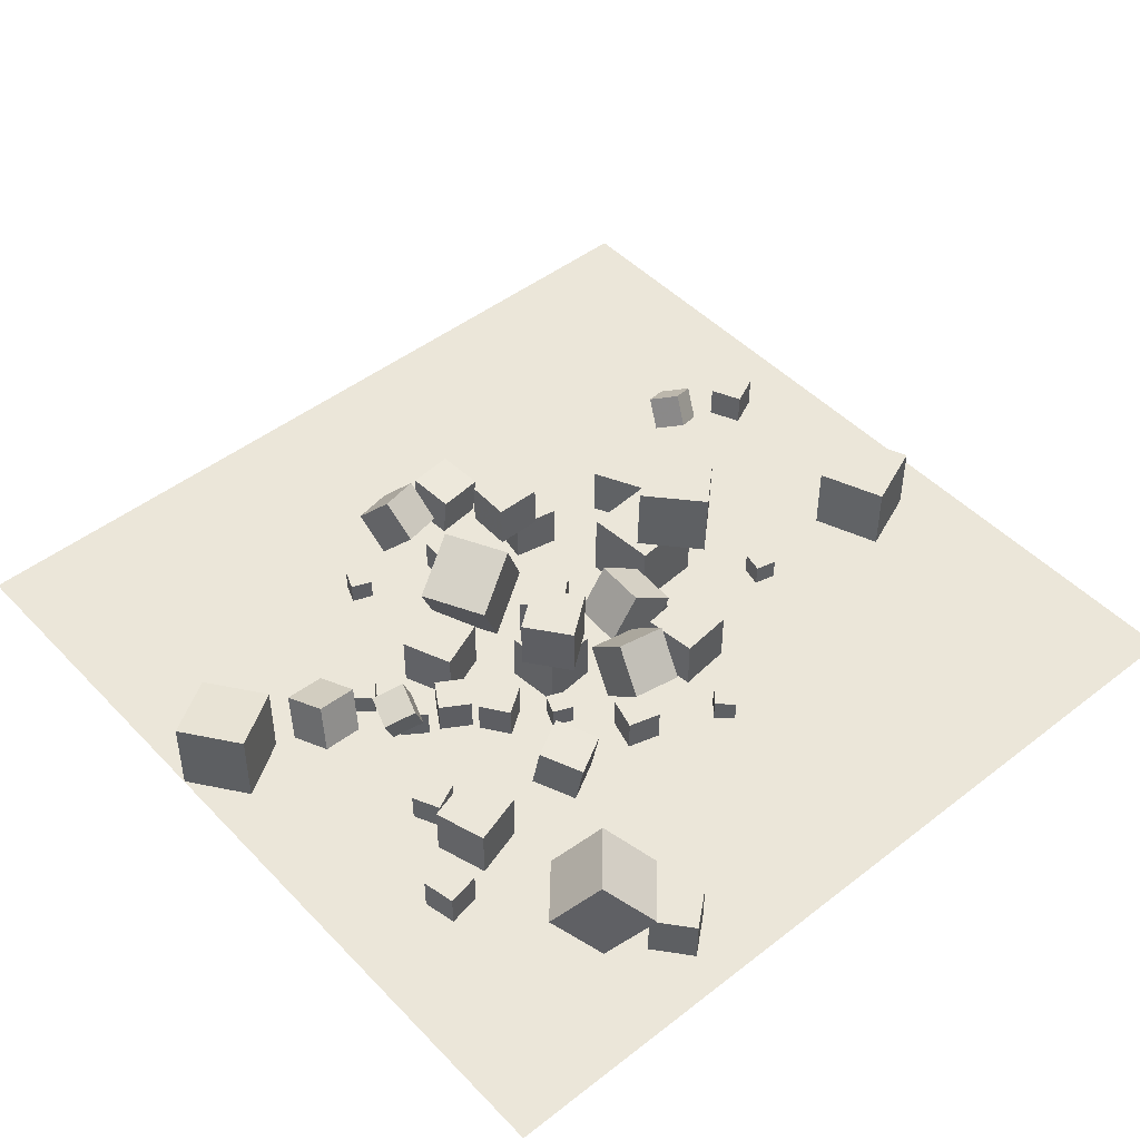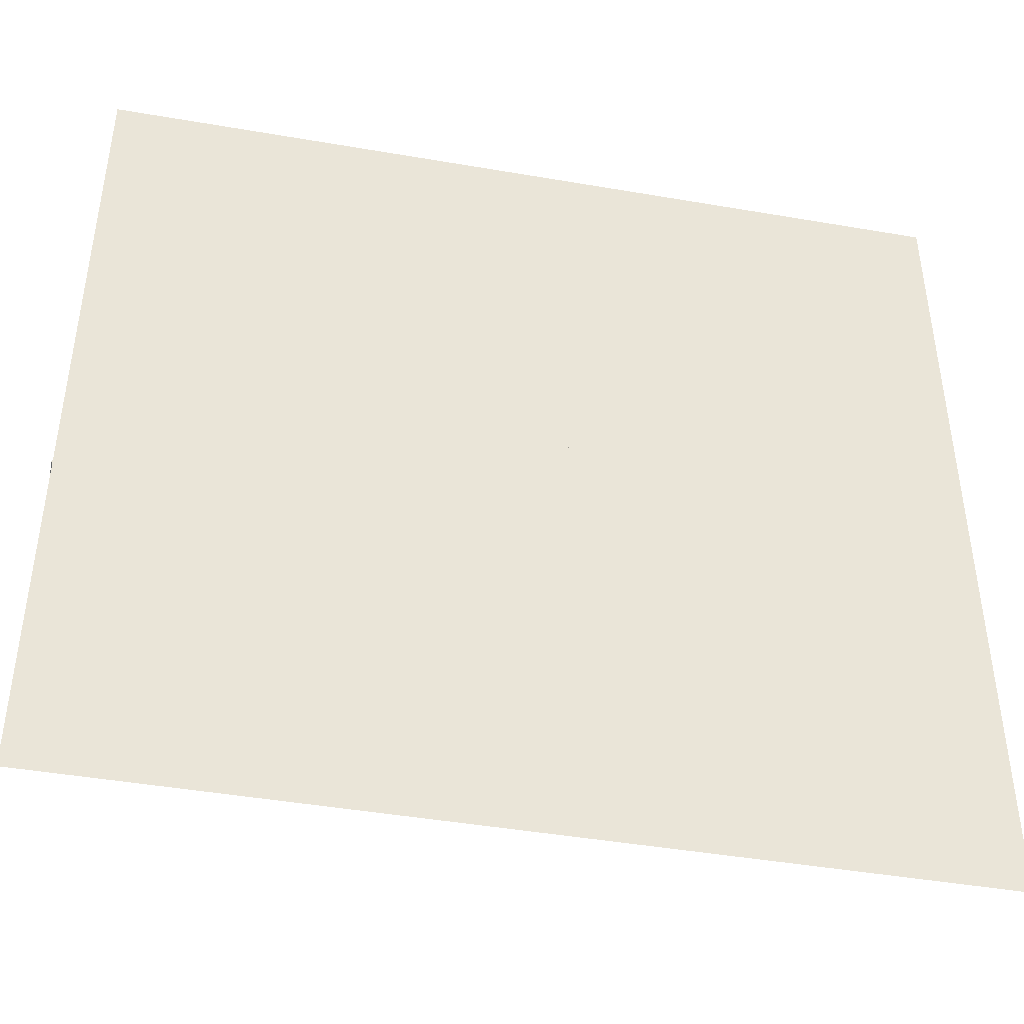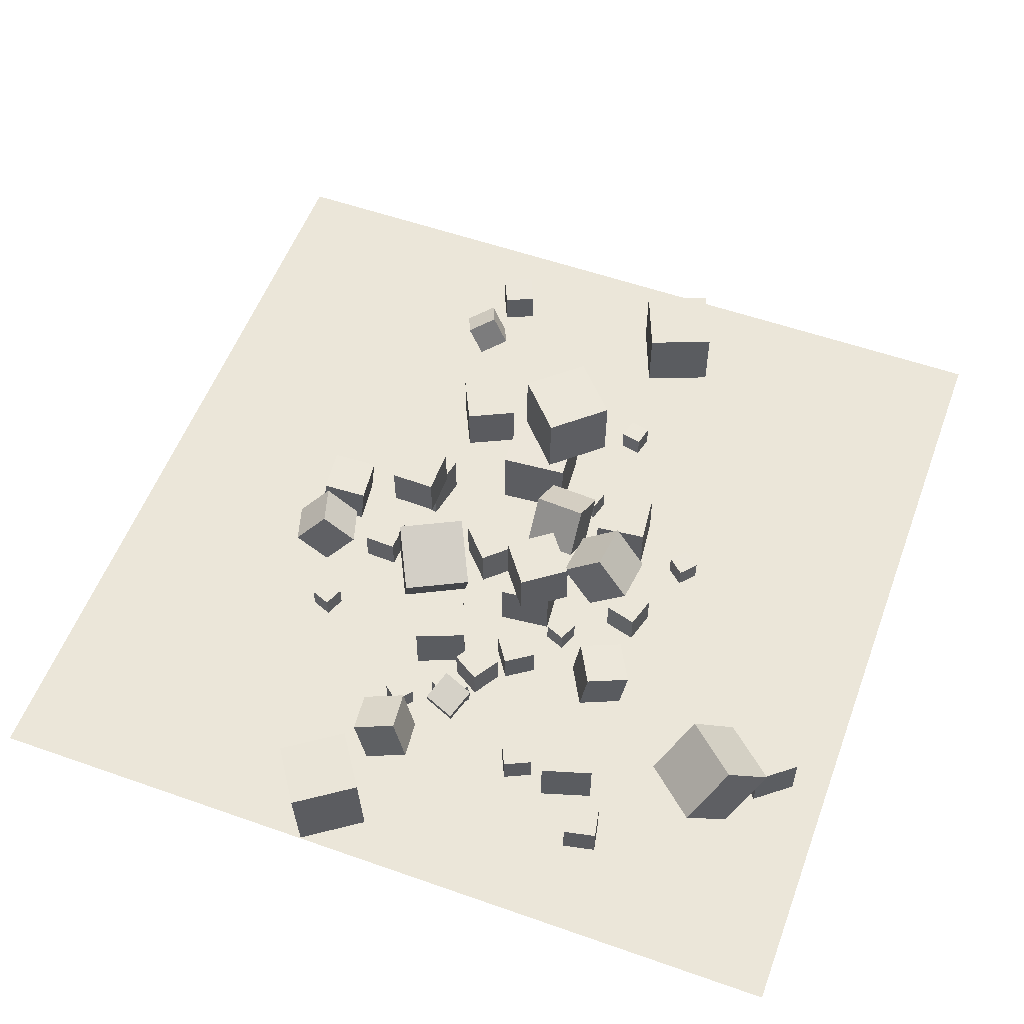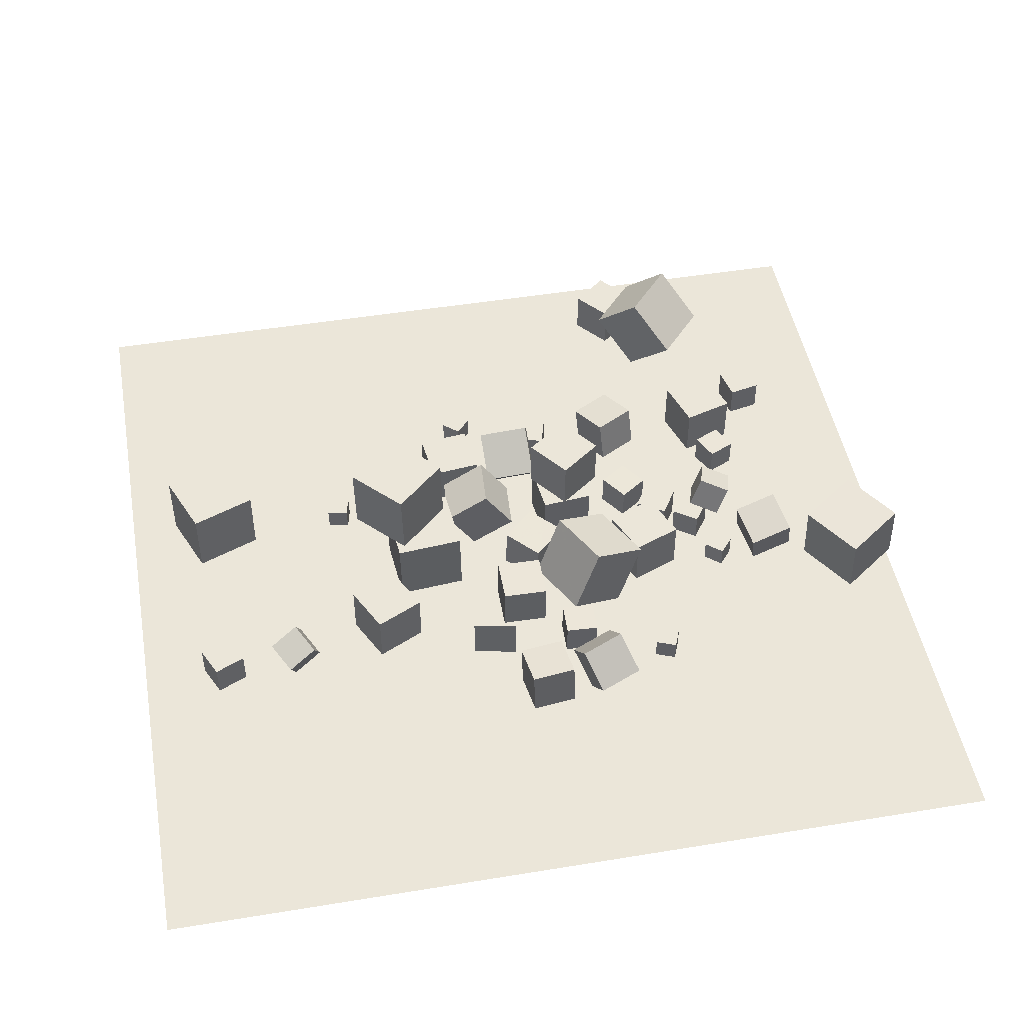
<metadata>
{"format":"obj","ext":"obj","renderer":"f3d","projection":"perspective","resolution":1024,"background":"white","views":[{"elev":47.5,"azim":138.9,"up":"+Z"},{"elev":-44.3,"azim":168.6,"up":"+Y"},{"elev":55.5,"azim":110.3,"up":"+Z"},{"elev":48.2,"azim":-10.4,"up":"+Z"}]}
</metadata>
<code>
v 6.752 19.31 -2.547
v 4.998 18.34 -2.549
v 6.587 19.6 -0.5755
v 4.834 18.64 -0.5777
v 7.7 17.58 -2.208
v 5.946 16.62 -2.21
v 7.535 17.87 -0.237
v 5.781 16.91 -0.2392
f 4 3 1
f 8 7 3
f 6 5 7
f 6 2 1
f 3 7 5
f 6 8 4
f 2 4 1
f 4 8 3
f 8 6 7
f 5 6 1
f 1 3 5
f 2 6 4
v 1.68 14.35 -0.2113
v 3.994 14.57 -0.2116
v 1.68 14.35 -2.537
v 3.994 14.57 -2.537
v 1.908 12.03 -0.2116
v 4.222 12.26 -0.2119
v 1.907 12.03 -2.537
v 4.221 12.26 -2.537
f 12 11 9
f 12 16 15
f 14 13 15
f 10 9 13
f 9 11 15
f 14 16 12
f 10 12 9
f 11 12 15
f 16 14 15
f 14 10 13
f 13 9 15
f 10 14 12
v 4.887 15.65 -1.592
v 4.015 16.02 -1.592
v 4.524 14.78 -1.592
v 3.651 15.14 -1.592
v 4.887 15.65 -2.537
v 4.015 16.02 -2.537
v 4.524 14.78 -2.537
v 3.651 15.15 -2.537
f 20 19 17
f 24 23 19
f 24 22 21
f 18 17 21
f 19 23 21
f 22 24 20
f 18 20 17
f 20 24 19
f 23 24 21
f 22 18 21
f 17 19 21
f 18 22 20
v 10.99 9.289 -2.549
v 10.26 9.9 -2.549
v 10.99 9.288 -1.604
v 10.26 9.899 -1.604
v 10.38 8.568 -2.55
v 9.655 9.178 -2.549
v 10.38 8.567 -1.605
v 9.655 9.177 -1.604
f 28 27 25
f 32 31 27
f 32 30 29
f 30 26 25
f 25 27 31
f 32 28 26
f 26 28 25
f 28 32 27
f 31 32 29
f 29 30 25
f 29 25 31
f 30 32 26
v 1.527 13.95 -0.2116
v 1.527 13.95 2.114
v 3.387 15.34 -0.212
v 3.387 15.34 2.113
v 2.922 12.09 -0.2118
v 2.923 12.09 2.113
v 4.782 13.48 -0.2122
v 4.783 13.48 2.113
f 34 36 35
f 36 40 39
f 40 38 37
f 38 34 33
f 33 35 39
f 40 36 34
f 33 34 35
f 35 36 39
f 39 40 37
f 37 38 33
f 37 33 39
f 38 40 34
v 5.027 10.53 -2.546
v 5.906 8.375 -2.536
v 5.027 10.54 -0.2205
v 5.905 8.385 -0.2113
v 7.18 11.41 -2.549
v 8.059 9.253 -2.54
v 7.18 11.42 -0.2238
v 8.058 9.263 -0.2146
f 44 43 41
f 48 47 43
f 48 46 45
f 46 42 41
f 41 43 47
f 48 44 42
f 42 44 41
f 44 48 43
f 47 48 45
f 45 46 41
f 45 41 47
f 46 48 42
v -7.988 14.53 -1.57
v -8.91 14.73 -1.592
v -7.965 14.53 -2.515
v -8.887 14.74 -2.537
v -7.783 15.45 -1.564
v -8.705 15.66 -1.586
v -7.76 15.45 -2.508
v -8.682 15.66 -2.53
f 52 51 49
f 56 55 51
f 54 53 55
f 50 49 53
f 49 51 55
f 56 52 50
f 50 52 49
f 52 56 51
f 56 54 55
f 54 50 53
f 53 49 55
f 54 56 50
v 0.8842 8.699 -1.159
v 2.291 5.99 -1.118
v 2.082 9.362 1.569
v 3.489 6.653 1.61
v 3.314 9.94 -2.528
v 4.721 7.231 -2.487
v 4.512 10.6 0.2006
v 5.919 7.894 0.2414
f 58 60 59
f 64 63 59
f 62 61 63
f 58 57 61
f 59 63 61
f 64 60 58
f 57 58 59
f 60 64 59
f 64 62 63
f 62 58 61
f 57 59 61
f 62 64 58
v 18.78 7.47 0.7942
v 16.26 5.772 0.4941
v 18.96 7.736 -2.241
v 16.45 6.038 -2.541
v 17.07 9.992 0.9126
v 14.55 8.294 0.6125
v 17.25 10.26 -2.123
v 14.73 8.561 -2.423
f 68 67 65
f 68 72 71
f 70 69 71
f 66 65 69
f 67 71 69
f 70 72 68
f 66 68 65
f 67 68 71
f 72 70 71
f 70 66 69
f 65 67 69
f 66 70 68
v -11.18 6.757 -0.8256
v -11.44 5.989 0.3851
v -10.44 5.63 -1.379
v -10.7 4.862 -0.1682
v -12.4 6.242 -1.42
v -12.67 5.475 -0.2089
v -11.66 5.115 -1.973
v -11.93 4.348 -0.7622
f 74 76 75
f 80 79 75
f 80 78 77
f 78 74 73
f 75 79 77
f 80 76 74
f 73 74 75
f 76 80 75
f 79 80 77
f 77 78 73
f 73 75 77
f 78 80 74
v 9.859 11.57 0.568
v 11.15 11.05 0.1237
v 10.26 12.91 0.1707
v 11.55 12.39 -0.2736
v 9.308 11.34 -0.7622
v 10.59 10.82 -1.206
v 9.714 12.68 -1.16
v 11 12.16 -1.604
f 84 83 81
f 84 88 87
f 88 86 85
f 82 81 85
f 83 87 85
f 88 84 82
f 82 84 81
f 83 84 87
f 87 88 85
f 86 82 85
f 81 83 85
f 86 88 82
v 5.352 13.99 -2.531
v 5.363 13.98 -1.074
v 6.554 14.82 -2.533
v 6.565 14.8 -1.075
v 6.176 12.79 -2.55
v 6.188 12.77 -1.093
v 7.378 13.61 -2.552
v 7.39 13.6 -1.094
f 92 91 89
f 96 95 91
f 96 94 93
f 94 90 89
f 91 95 93
f 96 92 90
f 90 92 89
f 92 96 91
f 95 96 93
f 93 94 89
f 89 91 93
f 94 96 90
v -3.022 12.39 -0.6592
v -1.102 12.25 0.646
v -2.874 14.71 -0.6276
v -0.9546 14.57 0.6775
v -1.717 12.33 -2.583
v 0.2021 12.19 -1.278
v -1.57 14.65 -2.552
v 0.3497 14.51 -1.247
f 100 99 97
f 104 103 99
f 102 101 103
f 98 97 101
f 99 103 101
f 104 100 98
f 98 100 97
f 100 104 99
f 104 102 103
f 102 98 101
f 97 99 101
f 102 104 98
v 7.977 11.29 -1.083
v 8.751 12.53 -1.082
v 6.742 12.06 -1.079
v 7.516 13.3 -1.079
v 7.975 11.29 -2.54
v 8.749 12.53 -2.54
v 6.74 12.07 -2.537
v 7.513 13.3 -2.536
f 108 107 105
f 108 112 111
f 112 110 109
f 106 105 109
f 105 107 111
f 112 108 106
f 106 108 105
f 107 108 111
f 111 112 109
f 110 106 109
f 109 105 111
f 110 112 106
v 9.53 10.6 -2.54
v 9.529 10.6 -1.254
v 8.479 11.34 -2.541
v 8.478 11.34 -1.255
v 10.27 11.65 -2.54
v 10.27 11.65 -1.254
v 9.22 12.39 -2.542
v 9.219 12.39 -1.256
f 116 115 113
f 120 119 115
f 118 117 119
f 118 114 113
f 115 119 117
f 118 120 116
f 114 116 113
f 116 120 115
f 120 118 119
f 117 118 113
f 113 115 117
f 114 118 116
v 2.339 2.136 -2.559
v 2.534 0.7303 -1.149
v 1.659 3.42 -1.185
v 1.853 2.014 0.2246
v 4.21 2.749 -2.206
v 4.405 1.344 -0.7962
v 3.53 4.033 -0.832
v 3.724 2.628 0.5778
f 124 123 121
f 128 127 123
f 126 125 127
f 122 121 125
f 121 123 127
f 128 124 122
f 122 124 121
f 124 128 123
f 128 126 127
f 126 122 125
f 125 121 127
f 126 128 122
v 13.61 10.87 -1.499
v 13.27 10.2 0.3453
v 14.03 9.018 -2.093
v 13.69 8.349 -0.2488
v 11.69 10.59 -1.958
v 11.35 9.918 -0.1137
v 12.11 8.733 -2.552
v 11.77 8.065 -0.7078
f 132 131 129
f 132 136 135
f 134 133 135
f 130 129 133
f 129 131 135
f 136 132 130
f 130 132 129
f 131 132 135
f 136 134 135
f 134 130 133
f 133 129 135
f 134 136 130
v 0.6021 7.141 -0.5676
v -1.398 7.166 -0.5473
v 0.6225 7.142 1.432
v -1.377 7.167 1.453
v 0.5776 5.141 -0.5662
v -1.422 5.166 -0.5459
v 0.598 5.142 1.434
v -1.402 5.167 1.454
f 140 139 137
f 144 143 139
f 142 141 143
f 138 137 141
f 139 143 141
f 144 140 138
f 138 140 137
f 140 144 139
f 144 142 143
f 142 138 141
f 137 139 141
f 142 144 138
v -7.69 12.25 3.521
v -5.633 9.995 3.572
v -5.436 14.31 3.553
v -3.378 12.05 3.604
v -7.631 12.23 0.4687
v -5.574 9.979 0.5198
v -5.377 14.29 0.5012
v -3.32 12.04 0.5524
f 148 147 145
f 152 151 147
f 150 149 151
f 150 146 145
f 147 151 149
f 150 152 148
f 146 148 145
f 148 152 147
f 152 150 151
f 149 150 145
f 145 147 149
f 146 150 148
v -15.6 13.32 -2.551
v -15.59 13.32 0.5015
v -16.72 16.17 -2.544
v -16.71 16.16 0.5086
v -12.76 14.44 -2.554
v -12.75 14.44 0.4985
v -13.87 17.28 -2.547
v -13.87 17.28 0.5056
f 154 156 155
f 160 159 155
f 158 157 159
f 154 153 157
f 153 155 159
f 160 156 154
f 153 154 155
f 156 160 155
f 160 158 159
f 158 154 157
f 157 153 159
f 158 160 154
v -0.9368 3.327 -0.5428
v -0.9073 3.104 -2.53
v -0.7048 1.353 -0.3178
v -0.6753 1.13 -2.305
v 1.049 3.561 -0.5395
v 1.079 3.338 -2.527
v 1.281 1.587 -0.3145
v 1.311 1.364 -2.302
f 162 164 163
f 168 167 163
f 166 165 167
f 162 161 165
f 163 167 165
f 168 164 162
f 161 162 163
f 164 168 163
f 168 166 167
f 166 162 165
f 161 163 165
f 166 168 162
v 1.007 9.25 -2.56
v 1.022 9.232 -0.5686
v -0.3432 10.71 -2.536
v -0.3274 10.7 -0.5451
v 2.47 10.6 -2.559
v 2.486 10.58 -0.5685
v 1.12 12.06 -2.536
v 1.136 12.05 -0.545
f 172 171 169
f 176 175 171
f 176 174 173
f 174 170 169
f 171 175 173
f 176 172 170
f 170 172 169
f 172 176 171
f 175 176 173
f 173 174 169
f 169 171 173
f 174 176 170
v -2.901 5.254 -2.547
v -2.899 5.259 -0.5474
v -2.508 7.215 -2.553
v -2.507 7.22 -0.5527
v -0.9397 4.861 -2.548
v -0.938 4.866 -0.548
v -0.5473 6.822 -2.553
v -0.5456 6.827 -0.5534
f 180 179 177
f 184 183 179
f 184 182 181
f 178 177 181
f 179 183 181
f 184 180 178
f 178 180 177
f 180 184 179
f 183 184 181
f 182 178 181
f 177 179 181
f 182 184 178
v 12.57 15.47 -1.273
v 12.03 16.64 -1.27
v 11.41 14.93 -1.266
v 10.86 16.09 -1.263
v 12.56 15.47 -2.558
v 12.02 16.64 -2.555
v 11.4 14.93 -2.552
v 10.85 16.09 -2.549
f 188 187 185
f 192 191 187
f 192 190 189
f 190 186 185
f 185 187 191
f 192 188 186
f 186 188 185
f 188 192 187
f 191 192 189
f 189 190 185
f 189 185 191
f 190 192 186
v 14.96 19.31 -1.094
v 14.67 20.74 -1.092
v 13.54 19.01 -1.098
v 13.24 20.44 -1.096
v 14.97 19.31 -2.552
v 14.67 20.74 -2.55
v 13.54 19.02 -2.556
v 13.24 20.44 -2.554
f 194 196 195
f 200 199 195
f 198 197 199
f 198 194 193
f 193 195 199
f 200 196 194
f 193 194 195
f 196 200 195
f 200 198 199
f 197 198 193
f 197 193 199
f 198 200 194
v -7.406 5.869 -0.2151
v -5.315 6.884 -0.2123
v -8.422 7.961 -0.2139
v -6.33 8.976 -0.211
v -7.404 5.871 -2.54
v -5.312 6.887 -2.537
v -8.42 7.963 -2.539
v -6.328 8.979 -2.536
f 204 203 201
f 208 207 203
f 208 206 205
f 202 201 205
f 201 203 207
f 208 204 202
f 202 204 201
f 204 208 203
f 207 208 205
f 206 202 205
f 205 201 207
f 206 208 202
v 1.34 17.7 -2.541
v 2.743 17.31 -2.542
v 1.342 17.71 -1.084
v 2.746 17.32 -1.084
v 1.732 19.11 -2.548
v 3.136 18.71 -2.548
v 1.735 19.11 -1.09
v 3.138 18.72 -1.091
f 212 211 209
f 216 215 211
f 216 214 213
f 214 210 209
f 211 215 213
f 214 216 212
f 210 212 209
f 212 216 211
f 215 216 213
f 213 214 209
f 209 211 213
f 210 214 212
v 3.028 4.503 -1.11
v 3.09 5.959 -1.103
v 1.571 4.565 -1.102
v 1.634 6.021 -1.095
v 3.02 4.51 -2.568
v 3.082 5.966 -2.561
v 1.564 4.572 -2.56
v 1.626 6.029 -2.553
f 220 219 217
f 220 224 223
f 222 221 223
f 218 217 221
f 217 219 223
f 224 220 218
f 218 220 217
f 219 220 223
f 224 222 223
f 222 218 221
f 221 217 223
f 222 224 218
v -15.42 5.114 -2.556
v -15.43 5.115 -1.098
v -16.02 6.442 -2.562
v -16.03 6.442 -1.104
v -14.09 5.717 -2.545
v -14.1 5.718 -1.087
v -14.69 7.045 -2.551
v -14.71 7.045 -1.093
f 226 228 227
f 232 231 227
f 230 229 231
f 226 225 229
f 227 231 229
f 232 228 226
f 225 226 227
f 228 232 227
f 232 230 231
f 230 226 229
f 225 227 229
f 230 232 226
v 7.444 25.1 -0.3388
v 9.03 23.55 1.757
v 9.49 27.36 -0.2124
v 11.08 25.81 1.884
v 9.061 23.76 -2.554
v 10.65 22.21 -0.4584
v 11.11 26.02 -2.428
v 12.69 24.47 -0.332
f 236 235 233
f 236 240 239
f 238 237 239
f 234 233 237
f 233 235 239
f 238 240 236
f 234 236 233
f 235 236 239
f 240 238 239
f 238 234 237
f 237 233 239
f 234 238 236
v -5.875 9.562 0.5064
v -2.832 9.801 0.5447
v -6.113 12.61 0.499
v -3.07 12.84 0.5373
v -5.836 9.558 -2.546
v -2.793 9.796 -2.508
v -6.074 12.6 -2.553
v -3.031 12.84 -2.515
f 244 243 241
f 248 247 243
f 246 245 247
f 242 241 245
f 243 247 245
f 248 244 242
f 242 244 241
f 244 248 243
f 248 246 247
f 246 242 245
f 241 243 245
f 246 248 242
v -3.985 14.83 -1.592
v -4.235 13.92 -1.592
v -3.074 14.58 -1.592
v -3.324 13.67 -1.592
v -3.985 14.83 -2.537
v -4.235 13.92 -2.537
v -3.074 14.58 -2.537
v -3.324 13.67 -2.537
f 252 251 249
f 252 256 255
f 256 254 253
f 254 250 249
f 251 255 253
f 256 252 250
f 250 252 249
f 251 252 255
f 255 256 253
f 253 254 249
f 249 251 253
f 254 256 250
v 9.881 18.97 -0.2296
v 10.56 16.75 -0.2208
v 12.1 19.65 -0.2379
v 12.78 17.43 -0.2291
v 9.876 18.96 -2.555
v 10.56 16.74 -2.546
v 12.1 19.64 -2.563
v 12.78 17.42 -2.554
f 258 260 259
f 260 264 263
f 264 262 261
f 258 257 261
f 257 259 263
f 264 260 258
f 257 258 259
f 259 260 263
f 263 264 261
f 262 258 261
f 261 257 263
f 262 264 258
v -0.6174 16.6 0.6924
v -0.5445 14.85 -0.8312
v 1.678 16.42 1.013
v 1.751 14.67 -0.5106
v -0.2557 18.12 -1.035
v -0.1828 16.36 -2.558
v 2.04 17.94 -0.7141
v 2.113 16.18 -2.238
f 268 267 265
f 268 272 271
f 270 269 271
f 270 266 265
f 265 267 271
f 272 268 266
f 266 268 265
f 267 268 271
f 272 270 271
f 269 270 265
f 269 265 271
f 270 272 266
v 6.142 4.355 -1.602
v 6.145 4.356 -2.547
v 5.791 3.478 -1.603
v 5.794 3.478 -2.548
v 7.019 4.005 -1.599
v 7.023 4.005 -2.544
v 6.669 3.127 -1.601
v 6.672 3.128 -2.546
f 276 275 273
f 280 279 275
f 278 277 279
f 274 273 277
f 275 279 277
f 280 276 274
f 274 276 273
f 276 280 275
f 280 278 279
f 278 274 277
f 273 275 277
f 278 280 274
v -1.383 19.26 -2.545
v -0.7611 19.97 -2.544
v -1.389 19.27 -1.6
v -0.7671 19.98 -1.599
v -2.094 19.89 -2.552
v -1.472 20.6 -2.552
v -2.101 19.89 -1.607
v -1.478 20.6 -1.607
f 284 283 281
f 284 288 287
f 288 286 285
f 282 281 285
f 281 283 287
f 288 284 282
f 282 284 281
f 283 284 287
f 287 288 285
f 286 282 285
f 285 281 287
f 286 288 282
v -1.021 15.44 -2.547
v -1.014 15.44 -0.2219
v -3.331 15.18 -2.541
v -3.325 15.18 -0.2154
v -1.281 17.75 -2.548
v -1.275 17.75 -0.2224
v -3.592 17.49 -2.541
v -3.586 17.49 -0.2159
f 292 291 289
f 296 295 291
f 294 293 295
f 290 289 293
f 291 295 293
f 296 292 290
f 290 292 289
f 292 296 291
f 296 294 295
f 294 290 293
f 289 291 293
f 294 296 290
v 8.29 28.51 -2.56
v 8.289 28.51 -0.5599
v 9.553 26.96 -2.556
v 9.551 26.96 -0.5561
v 6.739 27.24 -2.558
v 6.738 27.25 -0.5583
v 8.001 25.69 -2.555
v 8 25.7 -0.5545
f 300 299 297
f 304 303 299
f 304 302 301
f 298 297 301
f 299 303 301
f 304 300 298
f 298 300 297
f 300 304 299
f 303 304 301
f 302 298 301
f 297 299 301
f 302 304 298
v -18.87 -7.621 -2.577
v 18.87 -7.621 -2.577
v -18.87 30.12 -2.577
v 18.87 30.12 -2.577
f 306 308 307
f 305 306 307

</code>
